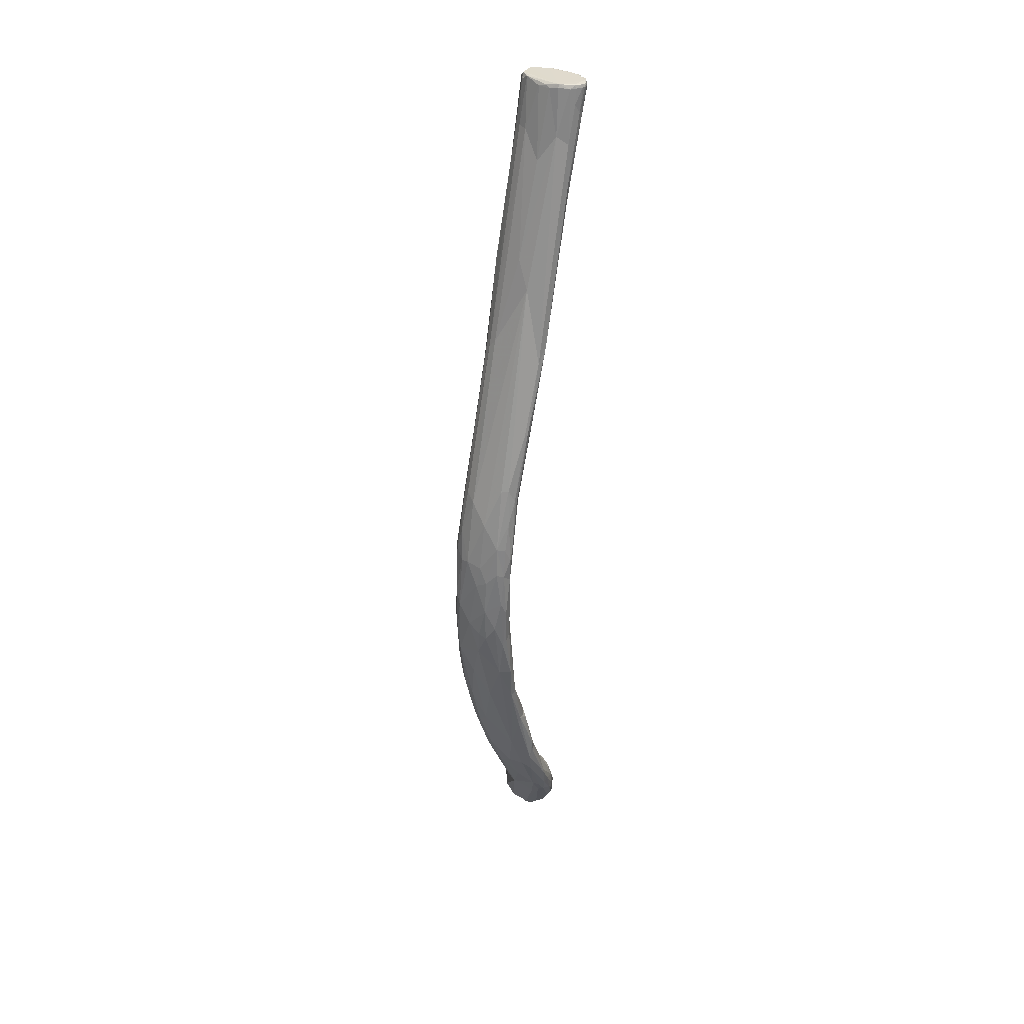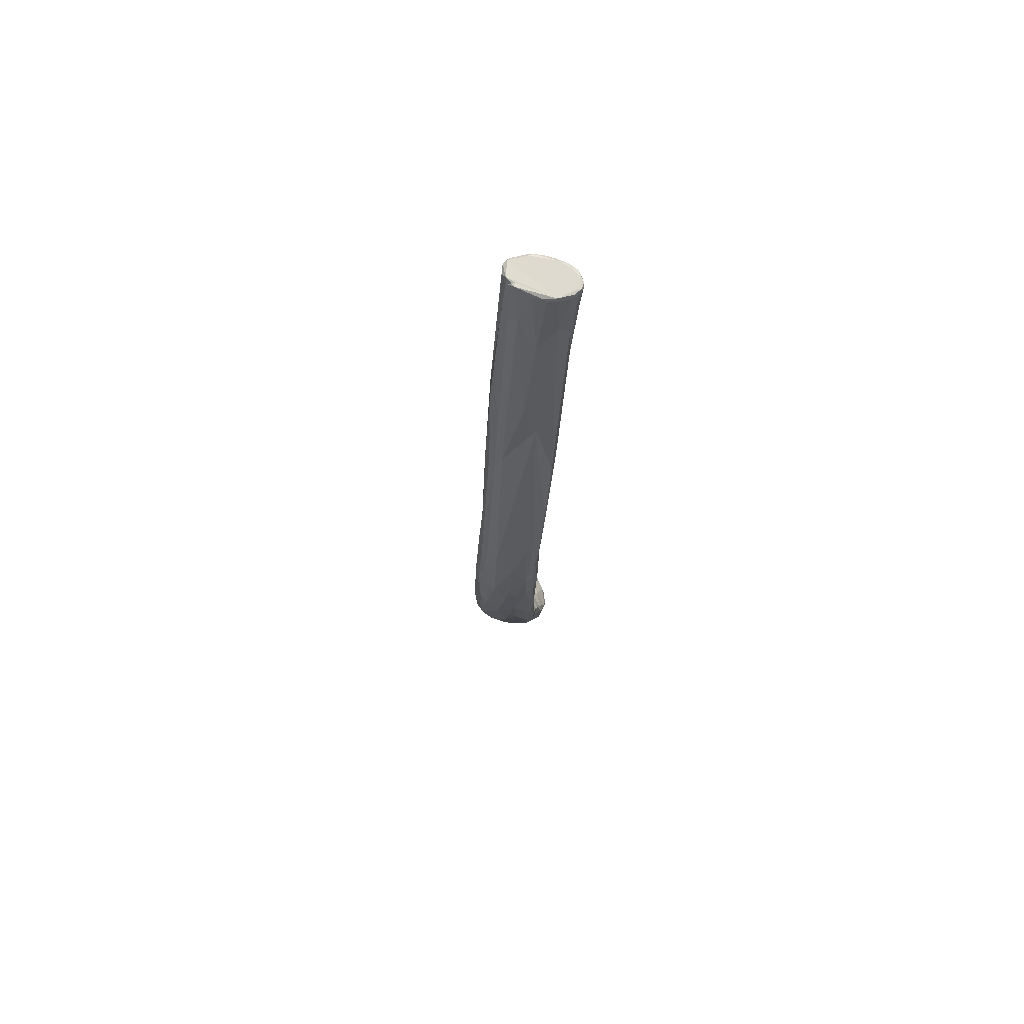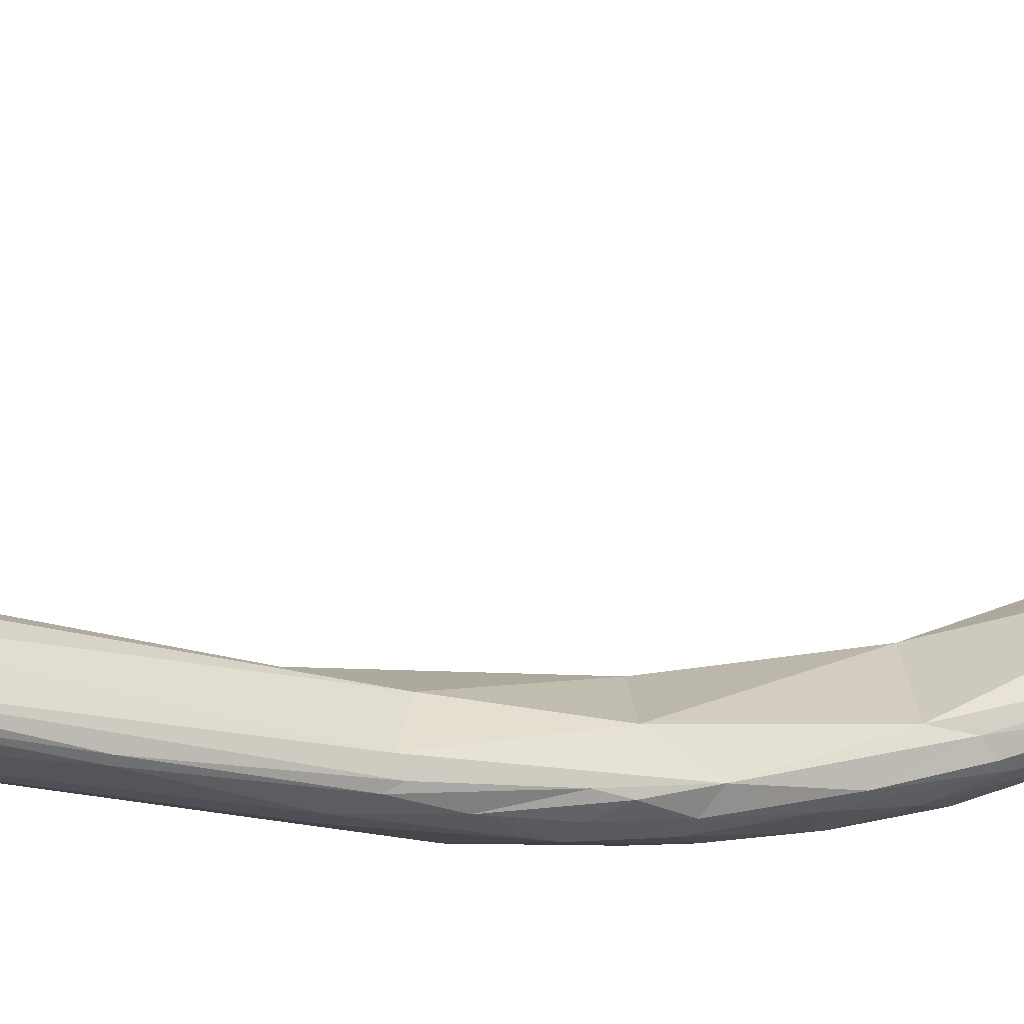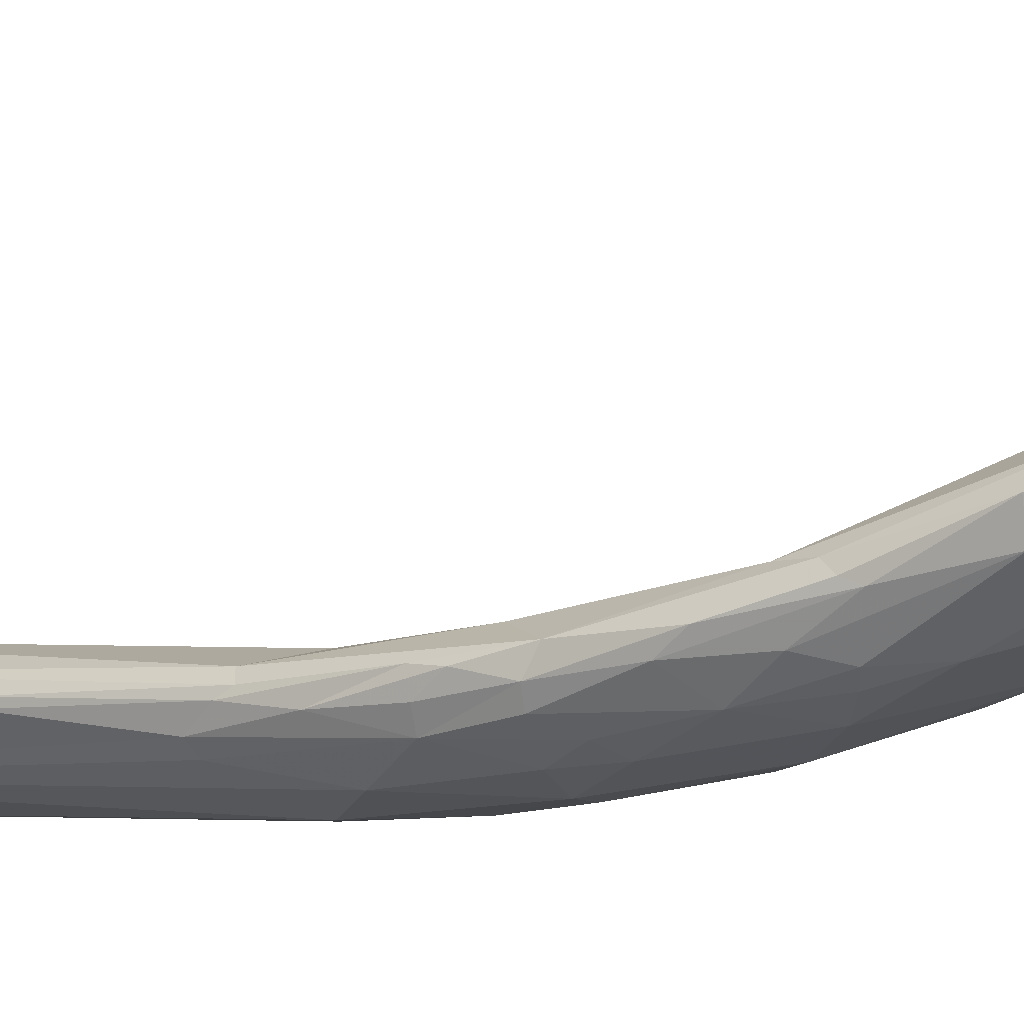
<metadata>
{"format":"obj","ext":"obj","renderer":"f3d","projection":"perspective","resolution":1024,"background":"white","views":[{"elev":33.2,"azim":-143.9,"up":"+Y"},{"elev":70.9,"azim":-165.6,"up":"+Y"},{"elev":13.2,"azim":-118.3,"up":"+Z"},{"elev":-27.7,"azim":-57.3,"up":"+Z"}]}
</metadata>
<code>
o Generated_Mesh_From_X3D
v -8.263 1415 102.1
v -8.075 1415 102.2
v -9.679 1410 99.09
v -9.187 1411 95.92
v -9.687 1408 97.28
v -10.03 1414 99.49
v -9.904 1415 99.57
v -10.11 1415 98.69
v -10.02 1415 97.9
v -9.783 1415 97.99
v -9.725 1414 100.3
v -9.104 1415 96.33
v -8.793 1416 100.5
v -8.693 1416 97.26
v -8.717 1415 96.25
v -8.08 1414 95.3
v -6.569 1415 103
v -6.373 1416 102.2
v -5.603 1415 103.1
v -3.107 1416 103.2
v -2.543 1415 104
v -8.942 1391 93.99
v -8.419 1386 94.31
v -8.607 1401 94.17
v -5.974 1403 92.55
v -5.478 1415 93.93
v -5.29 1416 94.23
v -3.114 1414 93.36
v -2.117 1415 93.54
v -1.967 1397 100.9
v 0.1081 1415 104.1
v 1.544 1414 103.9
v 2.612 1415 103.5
v 3.308 1415 103.7
v 3.504 1416 102.8
v -6.737 1383 96.09
v -1.763 1396 90.32
v 0.183 1414 93.48
v 4.554 1416 95.58
v 4.587 1416 94.63
v 5.327 1415 95.31
v 2.503 1398 100.9
v -6.097 1348 88.64
v -4.632 1365 93.47
v 6.725 1412 101.7
v 7.01 1416 96.49
v 7.514 1415 101.4
v 7.682 1416 100.6
v 8.176 1414 97.28
v 8.511 1415 99.76
v -8.602 1344 82.13
v -8.931 1348 84.91
v -0.4449 1371 84.52
v 3.186 1403 92.08
v 5.662 1403 92.98
v 7.565 1401 93.75
v 6.785 1414 95.56
v -3.867 1363 83.28
v -2.686 1349 90.19
v 1.397 1349 90.16
v 5.142 1361 92.51
v -8.327 1304 72.59
v -8.293 1306 71.96
v -7.632 1305 74.29
v -8.845 1325 76.99
v -8.534 1325 76.2
v -7.009 1309 70.77
v 7.323 1363 91.7
v 5.948 1347 88.73
v 7.915 1348 87.52
v 8.71 1368 87.08
v 8.827 1364 89.88
v 9.25 1373 89.99
v -8.427 1282 69.52
v -8.551 1291 70.49
v -2.662 1301 76.58
v 3.92 1348 79.78
v 5.859 1346 79.9
v 7.54 1346 81.11
v -7.978 1283 67.31
v -6.548 1284 65.84
v -8.716 1288 69.36
v -7.848 1292 68.12
v -6.173 1292 66.5
v -7.944 1300 69.73
v -5.397 1309 69.74
v -8.038 1261 68.3
v -7.522 1259 67.36
v -6.993 1266 71.16
v -7.761 1262 70.07
v -5.38 1286 73.29
v 5.462 1307 77.16
v 8.082 1319 74.97
v 8.992 1341 82.04
v -6.09 1266 65.43
v -8.412 1271 67.67
v -7.568 1274 66.43
v -3.796 1271 63.95
v -0.9564 1280 63.76
v -3.907 1281 64.38
v -1.966 1286 64.34
v -2.084 1299 66.26
v 2.51 1304 67.42
v 5.343 1306 68.87
v -7.284 1227 76.23
v -7.499 1239 73.38
v -7.304 1238 71.75
v -8.132 1248 70.25
v -6.188 1249 67.46
v 4.974 1281 73.47
v 8.419 1304 73.52
v 8.409 1314 75.29
v -0.9682 1256 64.34
v -3.692 1262 64.3
v -1.723 1263 63.82
v 1.403 1266 63.48
v 2.315 1286 64.24
v 4.618 1286 64.76
v 7.62 1288 66.65
v 5.87 1294 66.56
v 7.113 1299 68.59
v 8.509 1306 72.09
v -7.215 1211 83.53
v -7.922 1210 81.84
v -7.632 1208 80.81
v -8.105 1214 81.36
v -4.661 1216 75.43
v -7.135 1225 79.26
v -7.02 1226 77.83
v -5.318 1227 80.06
v -2.885 1237 78.09
v -6.904 1224 76
v -2.138 1239 68.16
v 4.15 1261 73.52
v 9.287 1285 70.88
v 1.998 1247 65.89
v 7.319 1260 65.51
v 5.07 1271 63.86
v 6.831 1274 64.81
v 8.786 1288 67.84
v -6.092 1187 94.92
v -6.423 1186 93.23
v -5.158 1189 95.98
v -6.033 1185 94.75
v -7.101 1191 89.63
v -5.762 1190 88.62
v -5.756 1187 90.92
v -4.503 1192 86.93
v -7.902 1197 87.79
v -7.811 1198 87.87
v -7.435 1193 90.58
v -4.688 1201 89.97
v -6.802 1202 82.65
v -3.573 1209 87.4
v -0.2792 1222 83.89
v -5.111 1205 80.19
v -0.9825 1205 79.34
v 1.968 1226 71.41
v 7.165 1244 75.5
v 5.191 1235 69.22
v 8.066 1237 69.91
v 9.322 1248 72.81
v 9.422 1248 68.83
v 9.879 1251 70.73
v 8.132 1261 71.83
v 9.46 1258 70.6
v 6.54 1254 65.65
v 9.557 1263 67.91
v -1.056 1175 101.3
v -3.966 1181 98.48
v -2.741 1178 99.86
v -1.343 1181 102.6
v -0.6937 1176 103
v -2.111 1187 99.18
v -4.26 1181 96.8
v -3.592 1180 95.96
v -1.469 1195 95.15
v 0.7716 1190 98.8
v -1.528 1184 90.87
v -4.227 1187 90.14
v -0.7103 1201 91.95
v 1.277 1202 91.14
v 4.286 1204 89.42
v -0.8789 1196 84.01
v 3.754 1201 81.58
v 6.176 1208 86.82
v 2.08 1212 87.04
v 6.091 1210 77.87
v 3.47 1212 76.03
v 9.082 1216 78.48
v 8.92 1214 82.3
v 9.433 1216 79.37
v 5.192 1222 72.88
v 7.05 1220 74.46
v 8.721 1224 74.42
v 10.23 1226 77.1
v 10.01 1224 76.14
v 10.26 1234 75.52
v 10.52 1233 74.65
v 10.46 1240 72.91
v 9.945 1239 71.14
v 10.49 1239 72.04
v 0.9196 1175 104.6
v 1.272 1177 105.6
v 2.53 1175 106.3
v 5.239 1180 107.5
v 3.184 1182 106
v 5.857 1183 106.9
v -0.8704 1175 98.72
v -0.1011 1175 102.9
v 0.3368 1173 102
v 0.9208 1172 100.3
v 7.797 1190 99.86
v 1.313 1173 97.18
v 3.916 1194 96.22
v 9.034 1194 94.03
v 5.211 1185 90.56
v 7.256 1193 87.35
v 6.659 1197 92.28
v 7.942 1202 88.34
v 9.082 1197 90.64
v 10 1195 90.18
v 9.068 1201 85.06
v 9.341 1200 87.38
v 9.347 1206 82.37
v 8.243 1206 81.16
v 6.984 1167 104.3
v 6.399 1172 107.8
v 6.725 1170 106.8
v 6 1168 105.8
v 7.929 1175 108.2
v 8.624 1175 107.4
v 9.004 1174 104.9
v 10.64 1177 105.3
v 11.22 1178 108.4
v 9.888 1182 107.8
v 4.796 1168 102.5
v 5.03 1168 101.7
v 7.011 1166 103.3
v 7.722 1166 101.6
v 8.027 1167 100.2
v 8.915 1168 100.3
v 5.126 1169 99.31
v 5.609 1171 97.58
v 12.93 1179 104.8
v 12.04 1175 100.3
v 8.277 1186 105.2
v 10.14 1186 103.8
v 12.7 1184 105.3
v 10.57 1171 97.48
v 12.43 1180 96.84
v 12.3 1185 98.12
v 10.07 1189 99.21
v 13.12 1179 107.3
v 14.22 1180 106.9
v 15.04 1180 106.1
v 12.9 1177 101.4
v 14.21 1176 98.96
v 15.16 1179 101.7
v 15.57 1178 100.1
v 14.92 1181 105.1
v 15.02 1179 103.4
v 15.77 1180 103.5
v 15.81 1179 101.8
v 15.81 1179 102.7
v 13.05 1175 97.17
v -8.075 1415 102.2
v -9.904 1415 99.57
v -9.783 1415 97.99
v -8.717 1415 96.25
v -6.569 1415 103
v -5.603 1415 103.1
v -5.603 1415 103.1
v -5.29 1416 94.23
v -5.29 1416 94.23
v 3.504 1416 102.8
v 4.587 1416 94.63
v 4.587 1416 94.63
v 5.327 1415 95.31
v 7.01 1416 96.49
v 7.01 1416 96.49
v 7.514 1415 101.4
v 7.514 1415 101.4
v 7.682 1416 100.6
v 7.682 1416 100.6
v 7.682 1416 100.6
v 8.176 1414 97.28
v 8.176 1414 97.28
v 8.511 1415 99.76
v 8.511 1415 99.76
v 7.565 1401 93.75
v 6.785 1414 95.56
v -8.038 1261 68.3
v -6.993 1266 71.16
v -8.132 1248 70.25
v 8.419 1304 73.52
v 8.409 1314 75.29
v 8.509 1306 72.09
v 9.287 1285 70.88
v 10 1195 90.18
v 10 1195 90.18
v 6.984 1167 104.3
v 6.984 1167 104.3
v 6.399 1172 107.8
v 6 1168 105.8
v 6 1168 105.8
v 7.929 1175 108.2
v 11.22 1178 108.4
v 11.22 1178 108.4
v 7.011 1166 103.3
v 7.011 1166 103.3
v 7.722 1166 101.6
v 8.915 1168 100.3
v 8.915 1168 100.3
v 10.57 1171 97.48
v 12.43 1180 96.84
v 13.12 1179 107.3
v 14.22 1180 106.9
v 15.04 1180 106.1
v 15.04 1180 106.1
v 14.21 1176 98.96
v 15.16 1179 101.7
v 15.57 1178 100.1
v 15.57 1178 100.1
v 15.77 1180 103.5
v 15.77 1180 103.5
v 15.81 1179 101.8
v 15.81 1179 101.8
v 15.81 1179 102.7
v 15.81 1179 102.7
v 13.05 1175 97.17
v 13.05 1175 97.17
v 13.05 1175 97.17
f 11 1 2
f 1 11 36
f 1 36 44
f 13 267 18
f 3 36 11
f 5 6 8
f 6 7 8
f 7 10 8
f 5 8 9
f 8 10 9
f 267 13 268
f 11 2 7
f 6 3 11
f 7 6 11
f 3 6 5
f 13 269 268
f 9 4 5
f 14 269 13
f 12 4 9
f 9 10 12
f 10 15 12
f 14 27 270
f 269 14 270
f 4 12 16
f 13 27 14
f 24 4 16
f 16 12 15
f 274 16 15
f 17 18 267
f 271 1 44
f 2 1 271
f 19 20 18
f 17 272 18
f 273 271 21
f 30 21 271
f 20 273 21
f 24 52 22
f 22 4 24
f 23 36 3
f 5 22 3
f 22 23 3
f 22 5 4
f 16 25 24
f 18 20 13
f 13 20 27
f 51 24 25
f 16 274 26
f 25 16 26
f 25 26 28
f 28 26 274
f 28 274 29
f 28 29 38
f 40 29 275
f 28 38 37
f 30 271 44
f 30 31 21
f 30 42 31
f 31 42 32
f 32 42 34
f 42 45 34
f 35 27 20
f 31 20 21
f 32 34 31
f 31 34 33
f 20 31 33
f 33 35 20
f 34 276 33
f 47 276 34
f 52 36 23
f 46 39 27
f 52 23 22
f 51 52 24
f 53 25 37
f 37 25 28
f 54 38 40
f 29 40 38
f 54 37 38
f 55 54 40
f 277 27 39
f 41 39 46
f 41 277 39
f 279 57 278
f 45 282 34
f 36 43 44
f 52 43 36
f 43 59 44
f 30 44 59
f 30 61 42
f 61 45 42
f 72 73 50
f 72 282 45
f 57 73 56
f 57 49 73
f 50 282 72
f 46 27 48
f 47 284 276
f 48 27 35
f 287 280 289
f 289 280 285
f 49 57 281
f 283 290 286
f 73 288 50
f 65 62 52
f 25 58 51
f 25 53 58
f 77 53 54
f 54 53 37
f 55 78 54
f 55 291 78
f 292 291 55
f 55 40 292
f 281 57 279
f 52 51 65
f 58 66 51
f 60 59 76
f 76 69 60
f 60 30 59
f 60 61 30
f 45 61 68
f 68 72 45
f 64 52 62
f 52 64 43
f 64 76 43
f 76 59 43
f 78 291 71
f 75 64 62
f 75 62 63
f 62 65 63
f 86 67 58
f 51 66 65
f 67 66 58
f 66 63 65
f 63 66 67
f 58 53 77
f 54 78 77
f 85 63 67
f 75 63 85
f 84 67 86
f 69 61 60
f 69 76 92
f 69 92 70
f 69 68 61
f 70 68 69
f 79 78 71
f 94 79 71
f 68 70 72
f 70 94 72
f 71 56 73
f 72 94 73
f 94 71 73
f 64 75 74
f 74 91 64
f 82 74 75
f 64 91 76
f 77 78 103
f 96 80 97
f 80 74 82
f 74 80 96
f 98 97 81
f 82 83 80
f 80 83 84
f 97 80 81
f 84 81 80
f 82 85 83
f 85 82 75
f 83 85 84
f 101 84 102
f 67 84 85
f 84 86 102
f 102 86 58
f 58 103 102
f 103 58 77
f 112 70 92
f 70 112 94
f 108 90 87
f 90 108 106
f 295 293 88
f 295 88 109
f 106 89 90
f 90 96 87
f 88 293 96
f 96 90 74
f 89 74 90
f 89 91 74
f 91 110 76
f 110 92 76
f 94 93 79
f 79 93 121
f 94 297 93
f 78 121 104
f 104 103 78
f 78 79 121
f 97 88 96
f 95 88 97
f 98 95 97
f 88 95 109
f 114 109 95
f 98 114 95
f 98 81 100
f 98 100 99
f 99 100 101
f 99 116 98
f 81 84 100
f 100 84 101
f 101 102 117
f 117 102 103
f 117 103 120
f 120 103 104
f 129 106 105
f 106 129 130
f 107 132 105
f 107 105 106
f 107 106 108
f 109 107 295
f 131 89 106
f 134 91 294
f 127 107 109
f 127 109 133
f 133 109 113
f 135 92 110
f 135 111 92
f 296 299 122
f 92 111 112
f 296 122 297
f 297 122 93
f 109 114 113
f 98 115 114
f 113 114 115
f 98 116 115
f 115 116 113
f 116 167 113
f 167 116 138
f 138 116 99
f 99 101 117
f 99 117 138
f 138 117 118
f 138 118 139
f 118 117 120
f 118 120 119
f 119 139 118
f 104 121 120
f 140 119 121
f 119 120 121
f 121 298 140
f 122 299 140
f 298 121 93
f 145 149 153
f 149 150 124
f 153 149 125
f 125 149 124
f 124 123 126
f 123 124 150
f 124 126 125
f 153 125 127
f 156 153 127
f 105 125 126
f 132 125 105
f 123 130 128
f 126 128 105
f 105 128 129
f 128 130 129
f 126 123 128
f 127 125 132
f 130 123 154
f 154 131 130
f 131 106 130
f 154 155 131
f 127 133 158
f 132 107 127
f 131 134 294
f 134 131 159
f 133 136 158
f 113 136 133
f 134 165 110
f 166 135 165
f 134 110 91
f 165 135 110
f 167 136 113
f 163 167 137
f 167 138 137
f 137 138 139
f 137 139 168
f 168 163 137
f 140 168 139
f 299 168 140
f 139 119 140
f 145 142 151
f 142 144 141
f 151 141 143
f 141 151 142
f 174 152 143
f 142 145 147
f 143 152 150
f 143 150 151
f 177 152 174
f 177 181 152
f 146 145 153
f 147 145 146
f 148 146 153
f 147 146 180
f 148 180 146
f 145 151 149
f 151 150 149
f 152 123 150
f 152 154 123
f 181 154 152
f 181 187 154
f 148 184 217
f 148 153 156
f 157 148 156
f 157 184 148
f 154 187 155
f 187 159 155
f 157 156 127
f 157 127 189
f 189 185 157
f 155 159 131
f 189 127 158
f 189 158 193
f 162 134 159
f 158 136 160
f 160 193 158
f 193 160 161
f 160 136 167
f 161 160 167
f 161 163 201
f 166 162 164
f 200 164 162
f 200 202 164
f 164 202 163
f 162 165 134
f 162 166 165
f 168 299 166
f 164 163 168
f 164 168 166
f 163 161 167
f 169 173 171
f 144 175 170
f 170 141 144
f 170 171 172
f 175 171 170
f 170 172 141
f 175 209 171
f 171 209 169
f 173 204 172
f 172 171 173
f 172 143 141
f 174 143 172
f 174 172 207
f 142 175 144
f 142 147 176
f 142 176 175
f 176 147 214
f 147 180 214
f 175 176 209
f 244 180 179
f 178 177 174
f 177 178 215
f 181 177 215
f 181 215 182
f 180 148 179
f 148 217 179
f 187 181 182
f 183 187 182
f 186 187 183
f 220 186 183
f 185 217 184
f 218 217 185
f 220 191 186
f 186 159 187
f 185 184 157
f 189 188 185
f 218 185 188
f 226 218 188
f 194 188 189
f 226 188 194
f 226 194 190
f 197 196 192
f 197 192 190
f 192 196 191
f 194 189 193
f 161 194 193
f 195 194 161
f 190 195 197
f 195 190 194
f 162 159 186
f 197 195 201
f 198 162 186
f 200 198 199
f 198 200 162
f 202 200 199
f 197 201 202
f 186 191 198
f 191 196 198
f 198 196 199
f 196 197 199
f 199 197 202
f 161 201 195
f 163 202 201
f 203 210 230
f 228 205 230
f 203 230 205
f 228 206 205
f 203 204 173
f 172 204 207
f 204 203 205
f 205 206 204
f 204 206 207
f 206 208 207
f 206 236 208
f 247 208 236
f 212 237 211
f 173 169 210
f 212 169 209
f 209 176 214
f 209 214 212
f 173 210 203
f 211 210 169
f 211 169 212
f 230 210 211
f 212 214 243
f 207 178 174
f 208 178 207
f 247 178 208
f 178 247 213
f 213 215 178
f 214 244 243
f 214 180 244
f 244 179 217
f 250 244 217
f 215 213 216
f 253 216 213
f 216 253 222
f 216 222 221
f 223 300 218
f 216 182 215
f 216 219 182
f 219 183 182
f 219 220 183
f 219 221 220
f 221 224 220
f 216 221 219
f 222 224 221
f 222 223 224
f 225 223 218
f 224 223 225
f 224 191 220
f 191 224 192
f 225 218 226
f 225 190 192
f 224 225 192
f 226 190 225
f 230 237 239
f 211 237 230
f 227 305 310
f 228 231 206
f 304 306 229
f 229 307 304
f 229 232 307
f 232 229 233
f 306 302 229
f 303 242 229
f 233 229 242
f 242 246 233
f 231 235 206
f 232 308 307
f 235 236 206
f 232 233 234
f 308 232 234
f 234 254 308
f 309 317 255
f 254 234 245
f 247 236 248
f 248 236 249
f 318 249 236
f 236 235 318
f 238 237 212
f 238 212 243
f 238 243 240
f 239 237 238
f 241 240 243
f 241 243 244
f 313 241 244
f 303 311 312
f 239 238 240
f 241 313 240
f 303 312 242
f 250 313 244
f 234 233 246
f 248 213 247
f 249 253 248
f 264 252 263
f 248 253 213
f 266 250 217
f 251 218 300
f 316 266 217
f 316 301 252
f 316 252 260
f 260 252 264
f 253 252 222
f 251 217 218
f 255 317 256
f 245 319 254
f 320 249 318
f 249 320 261
f 331 246 242
f 314 315 332
f 245 262 319
f 234 257 245
f 245 257 262
f 257 234 246
f 262 257 259
f 257 246 258
f 265 322 327
f 257 323 259
f 323 328 259
f 257 258 323
f 324 321 333
f 258 246 331
f 316 260 266
f 253 261 263
f 249 261 253
f 253 263 252
f 262 325 319
f 261 320 263
f 262 259 329
f 262 329 326
f 330 264 263

</code>
